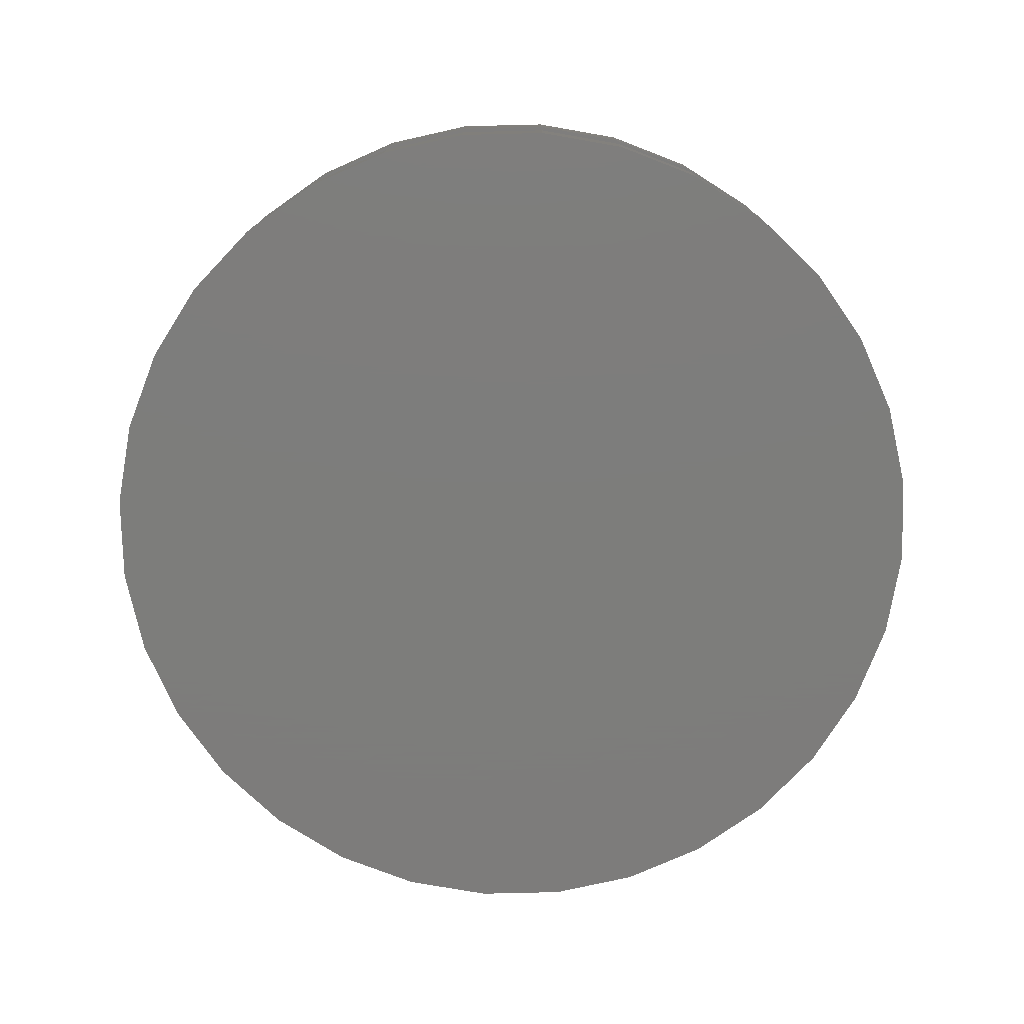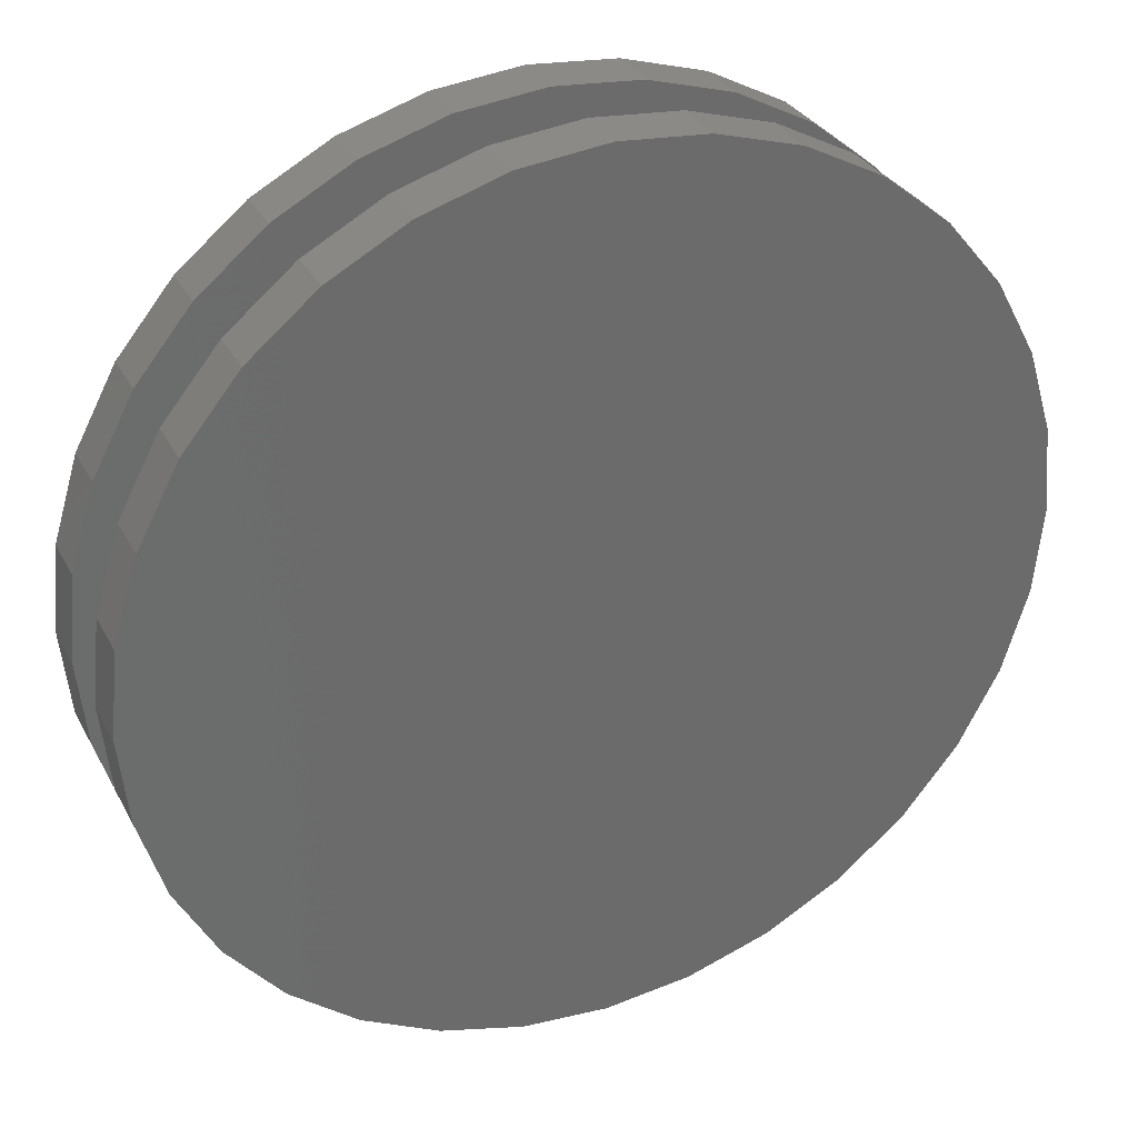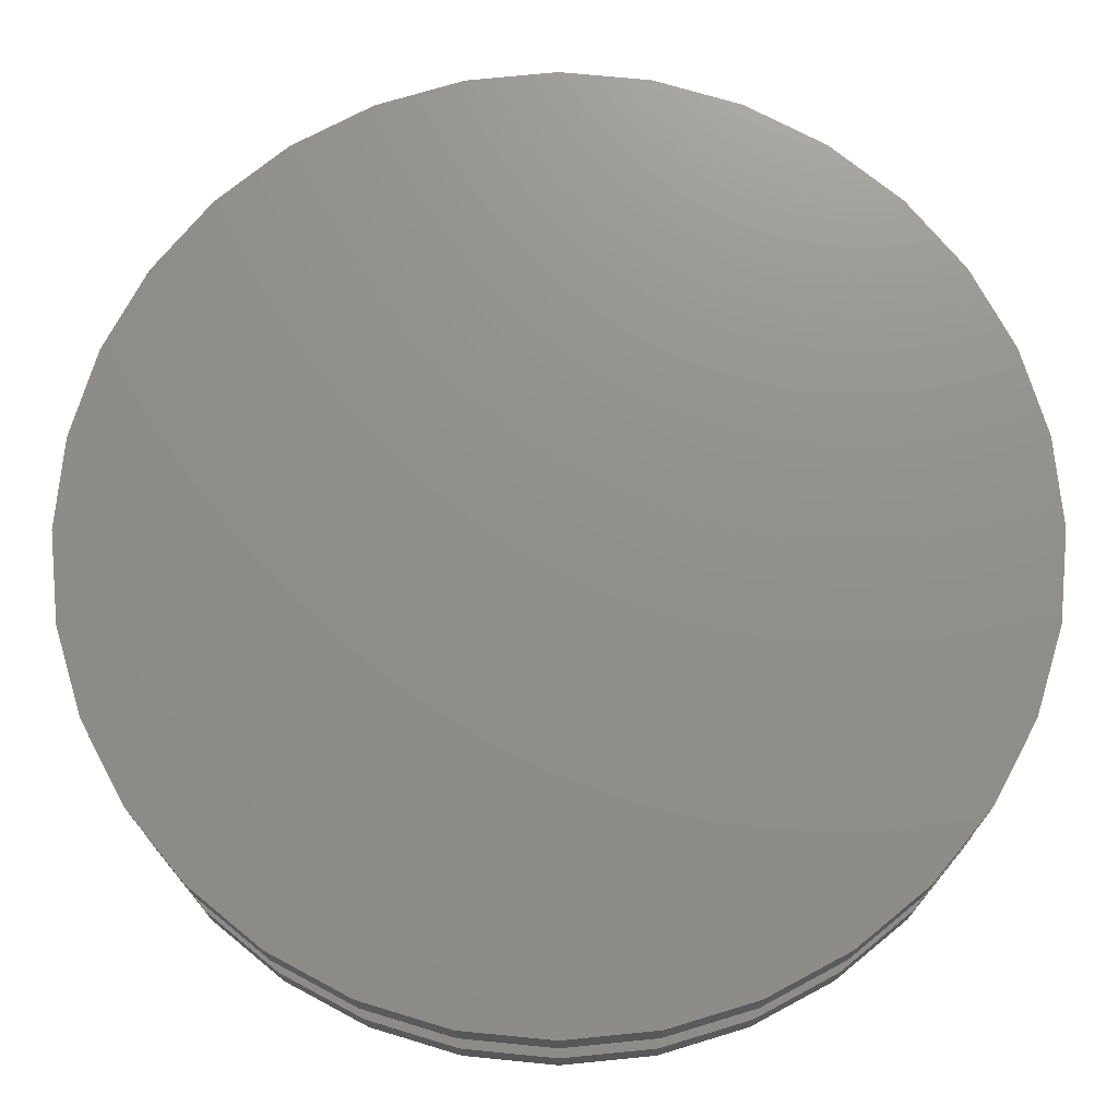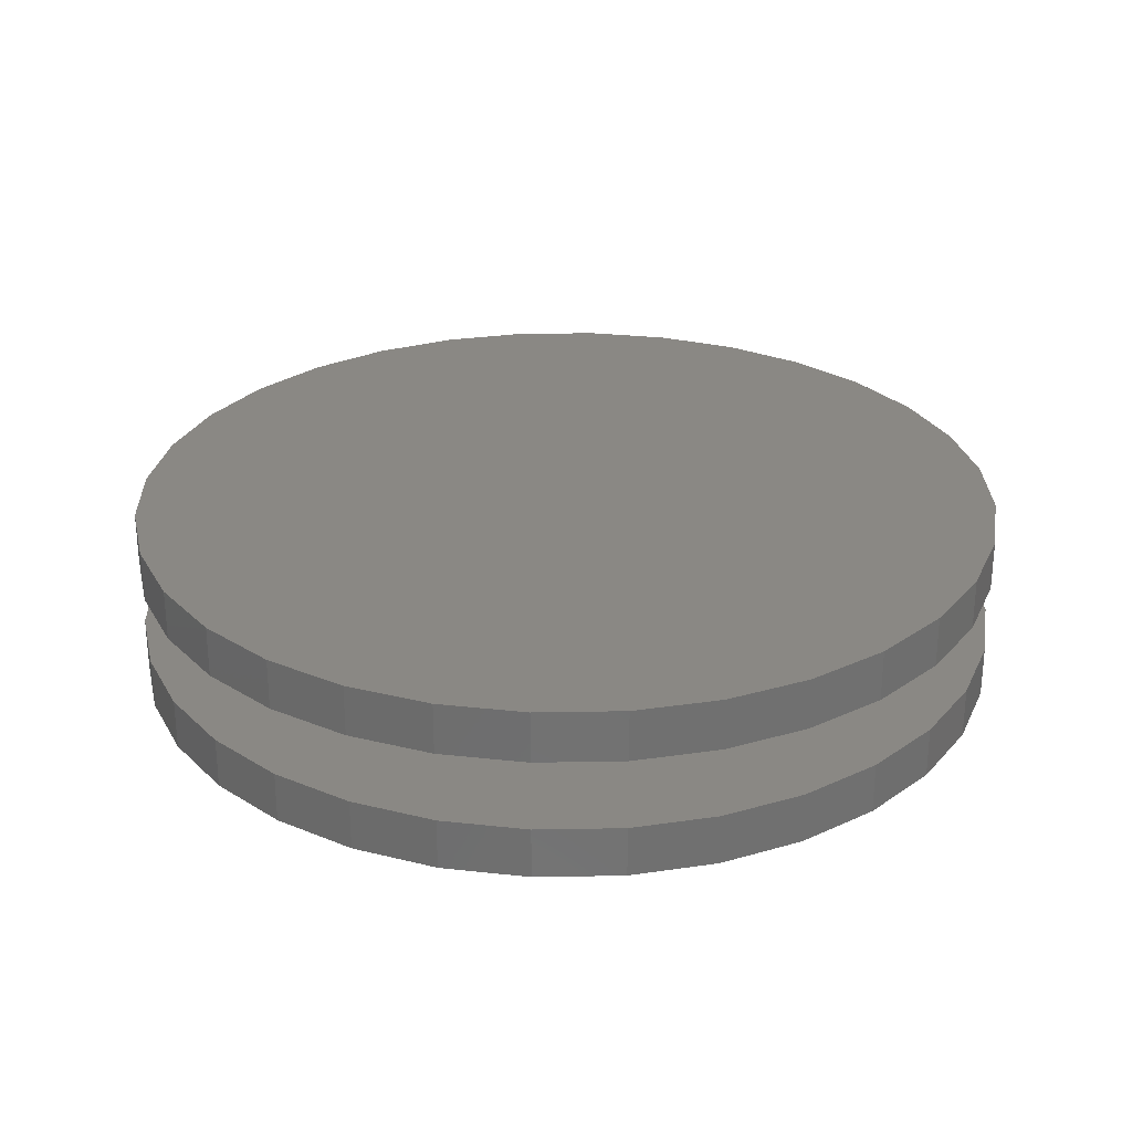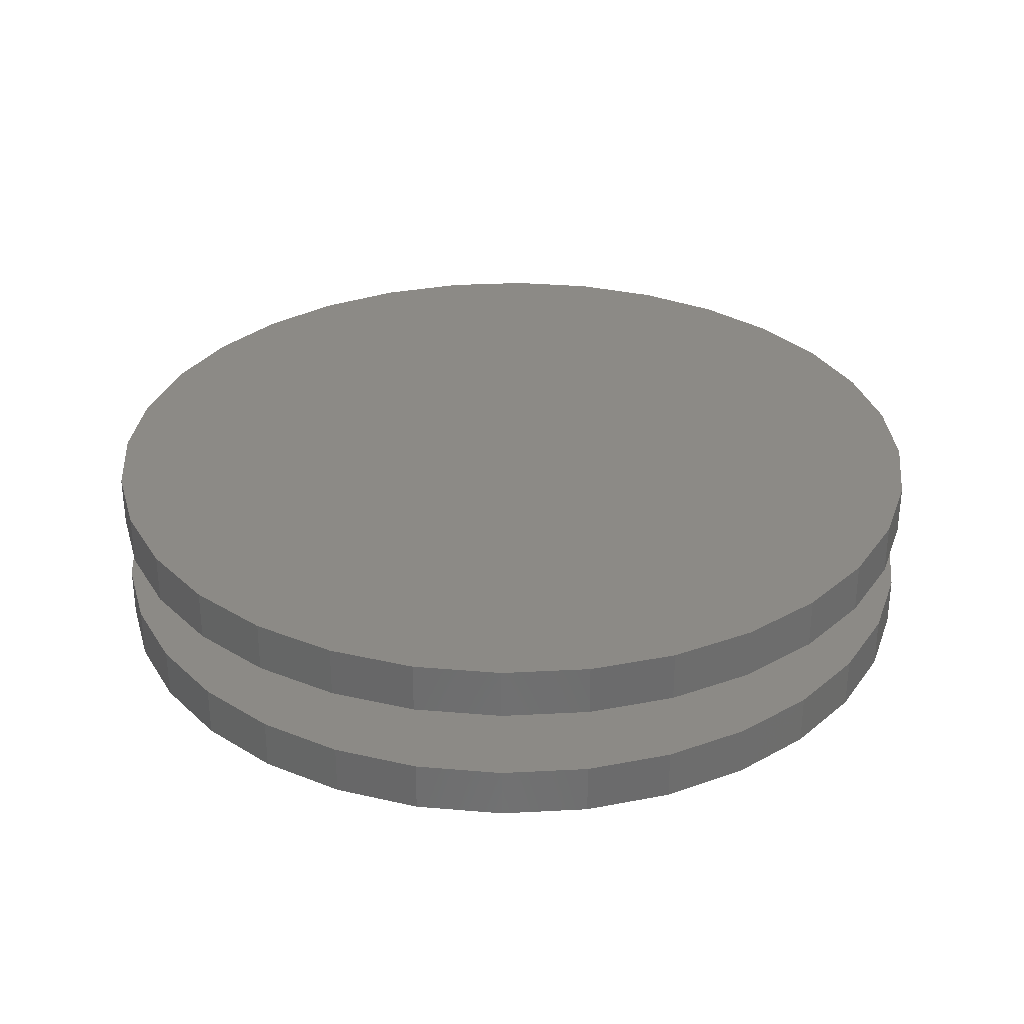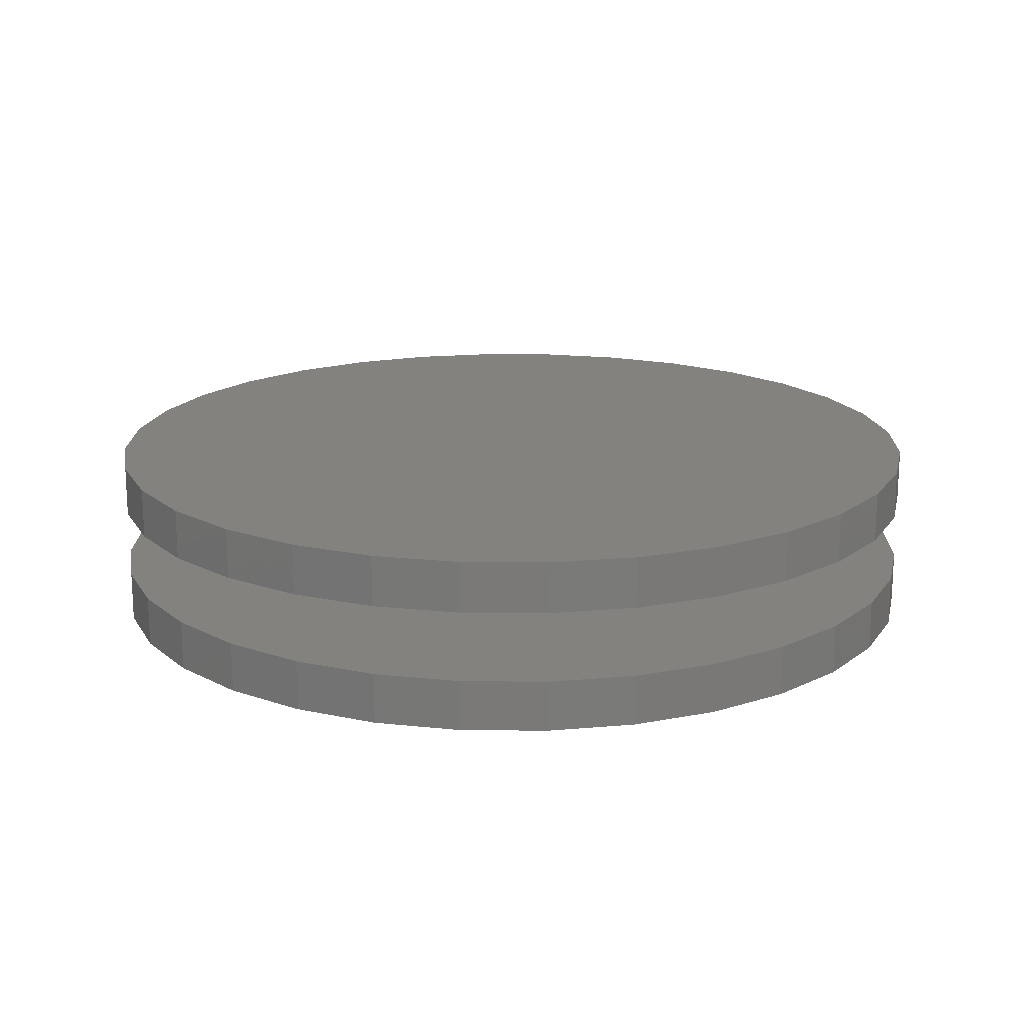
<metadata>
{"format":"stl","ext":"stl","renderer":"f3d","projection":"perspective","resolution":1024,"background":"white","views":[{"elev":-76.5,"azim":-150.5,"up":"+Z"},{"elev":32.2,"azim":155.7,"up":"+Y"},{"elev":-17.2,"azim":-179.8,"up":"+Y"},{"elev":27.6,"azim":37.8,"up":"+Z"},{"elev":31.3,"azim":-167.4,"up":"+Z"},{"elev":17.3,"azim":164.1,"up":"+Z"}]}
</metadata>
<code>
# stl→obj: 128 verts, 248 faces
v -0.5289 6.574e-17 0.1484
v -0.5289 6.574e-17 0.2109
v -0.5186 0.1047 0.1484
v -0.5186 0.1047 0.2109
v -0.4881 0.2054 0.1484
v -0.4881 0.2054 0.2109
v -0.4385 0.2983 0.1484
v -0.4385 0.2983 0.2109
v -0.3717 0.3796 0.1484
v -0.3717 0.3796 0.2109
v -0.2904 0.4464 0.1484
v -0.2904 0.4464 0.2109
v -0.1975 0.496 0.1484
v -0.1975 0.496 0.2109
v -0.09684 0.5265 0.1484
v -0.09684 0.5265 0.2109
v 0.007895 0.5368 0.1484
v 0.007895 0.5368 0.2109
v 0.1126 0.5265 0.1484
v 0.1126 0.5265 0.2109
v 0.2133 0.496 0.1484
v 0.2133 0.496 0.2109
v 0.3061 0.4464 0.1484
v 0.3061 0.4464 0.2109
v 0.3875 0.3796 0.1484
v 0.3875 0.3796 0.2109
v 0.4543 0.2983 0.1484
v 0.4543 0.2983 0.2109
v 0.5039 0.2054 0.1484
v 0.5039 0.2054 0.2109
v 0.5344 0.1047 0.1484
v 0.5344 0.1047 0.2109
v 0.5447 -1.315e-16 0.1484
v 0.5447 0 0.2109
v -0.5289 6.574e-17 0
v -0.5289 6.574e-17 0.0625
v -0.5186 0.1047 0
v -0.5186 0.1047 0.0625
v -0.4881 0.2054 0
v -0.4881 0.2054 0.0625
v -0.4385 0.2983 0
v -0.4385 0.2983 0.0625
v -0.3717 0.3796 0
v -0.3717 0.3796 0.0625
v -0.2904 0.4464 0
v -0.2904 0.4464 0.0625
v -0.1975 0.496 0
v -0.1975 0.496 0.0625
v -0.09684 0.5265 0
v -0.09684 0.5265 0.0625
v 0.007895 0.5368 0
v 0.007895 0.5368 0.0625
v 0.1126 0.5265 0
v 0.1126 0.5265 0.0625
v 0.2133 0.496 0
v 0.2133 0.496 0.0625
v 0.3061 0.4464 0
v 0.3061 0.4464 0.0625
v 0.3875 0.3796 0
v 0.3875 0.3796 0.0625
v 0.4543 0.2983 0
v 0.4543 0.2983 0.0625
v 0.5039 0.2054 0
v 0.5039 0.2054 0.0625
v 0.5344 0.1047 0
v 0.5344 0.1047 0.0625
v 0.5447 0 0
v 0.5447 0 0.0625
v 0.5344 -0.1047 0.1484
v 0.5344 -0.1047 0.2109
v 0.5039 -0.2054 0.1484
v 0.5039 -0.2054 0.2109
v 0.4543 -0.2983 0.1484
v 0.4543 -0.2983 0.2109
v 0.3875 -0.3796 0.1484
v 0.3875 -0.3796 0.2109
v 0.3061 -0.4464 0.1484
v 0.3061 -0.4464 0.2109
v 0.2133 -0.496 0.1484
v 0.2133 -0.496 0.2109
v 0.1126 -0.5265 0.1484
v 0.1126 -0.5265 0.2109
v 0.007895 -0.5368 0.1484
v 0.007895 -0.5368 0.2109
v -0.09684 -0.5265 0.1484
v -0.09684 -0.5265 0.2109
v -0.1975 -0.496 0.1484
v -0.1975 -0.496 0.2109
v -0.2904 -0.4464 0.1484
v -0.2904 -0.4464 0.2109
v -0.3717 -0.3796 0.1484
v -0.3717 -0.3796 0.2109
v -0.4385 -0.2983 0.1484
v -0.4385 -0.2983 0.2109
v -0.4881 -0.2054 0.1484
v -0.4881 -0.2054 0.2109
v -0.5186 -0.1047 0.1484
v -0.5186 -0.1047 0.2109
v 0.5344 -0.1047 0
v 0.5344 -0.1047 0.0625
v 0.5039 -0.2054 0
v 0.5039 -0.2054 0.0625
v 0.4543 -0.2983 0
v 0.4543 -0.2983 0.0625
v 0.3875 -0.3796 0
v 0.3875 -0.3796 0.0625
v 0.3061 -0.4464 0
v 0.3061 -0.4464 0.0625
v 0.2133 -0.496 0
v 0.2133 -0.496 0.0625
v 0.1126 -0.5265 0
v 0.1126 -0.5265 0.0625
v 0.007895 -0.5368 0
v 0.007895 -0.5368 0.0625
v -0.09684 -0.5265 0
v -0.09684 -0.5265 0.0625
v -0.1975 -0.496 0
v -0.1975 -0.496 0.0625
v -0.2904 -0.4464 0
v -0.2904 -0.4464 0.0625
v -0.3717 -0.3796 0
v -0.3717 -0.3796 0.0625
v -0.4385 -0.2983 0
v -0.4385 -0.2983 0.0625
v -0.4881 -0.2054 0
v -0.4881 -0.2054 0.0625
v -0.5186 -0.1047 0
v -0.5186 -0.1047 0.0625
f 1 2 3
f 3 2 4
f 3 4 5
f 5 4 6
f 5 6 7
f 7 6 8
f 7 8 9
f 9 8 10
f 9 10 11
f 11 10 12
f 11 12 13
f 13 12 14
f 13 14 15
f 15 14 16
f 15 16 17
f 17 16 18
f 17 18 19
f 19 18 20
f 19 20 21
f 21 20 22
f 21 22 23
f 23 22 24
f 23 24 25
f 25 24 26
f 25 26 27
f 27 26 28
f 27 28 29
f 29 28 30
f 29 30 31
f 31 30 32
f 31 32 33
f 33 32 34
f 35 36 37
f 37 36 38
f 37 38 39
f 39 38 40
f 39 40 41
f 41 40 42
f 41 42 43
f 43 42 44
f 43 44 45
f 45 44 46
f 45 46 47
f 47 46 48
f 47 48 49
f 49 48 50
f 49 50 51
f 51 50 52
f 51 52 53
f 53 52 54
f 53 54 55
f 55 54 56
f 55 56 57
f 57 56 58
f 57 58 59
f 59 58 60
f 59 60 61
f 61 60 62
f 61 62 63
f 63 62 64
f 63 64 65
f 65 64 66
f 65 66 67
f 67 66 68
f 33 34 69
f 69 34 70
f 69 70 71
f 71 70 72
f 71 72 73
f 73 72 74
f 73 74 75
f 75 74 76
f 75 76 77
f 77 76 78
f 77 78 79
f 79 78 80
f 79 80 81
f 81 80 82
f 81 82 83
f 83 82 84
f 83 84 85
f 85 84 86
f 85 86 87
f 87 86 88
f 87 88 89
f 89 88 90
f 89 90 91
f 91 90 92
f 91 92 93
f 93 92 94
f 93 94 95
f 95 94 96
f 95 96 97
f 97 96 98
f 97 98 1
f 1 98 2
f 67 68 99
f 99 68 100
f 99 100 101
f 101 100 102
f 101 102 103
f 103 102 104
f 103 104 105
f 105 104 106
f 105 106 107
f 107 106 108
f 107 108 109
f 109 108 110
f 109 110 111
f 111 110 112
f 111 112 113
f 113 112 114
f 113 114 115
f 115 114 116
f 115 116 117
f 117 116 118
f 117 118 119
f 119 118 120
f 119 120 121
f 121 120 122
f 121 122 123
f 123 122 124
f 123 124 125
f 125 124 126
f 125 126 127
f 127 126 128
f 127 128 35
f 35 128 36
f 50 54 52
f 54 50 56
f 56 50 48
f 56 48 58
f 58 48 46
f 58 46 60
f 60 46 44
f 60 44 62
f 62 44 42
f 62 42 64
f 64 42 40
f 64 40 66
f 66 40 38
f 66 38 68
f 68 38 36
f 68 36 100
f 100 36 128
f 100 128 102
f 102 128 126
f 102 126 104
f 104 126 124
f 104 124 106
f 106 124 122
f 106 122 108
f 108 122 120
f 108 120 110
f 110 120 118
f 110 118 112
f 112 118 116
f 112 116 114
f 17 19 15
f 83 85 81
f 81 85 87
f 81 87 79
f 79 87 89
f 79 89 77
f 77 89 91
f 77 91 75
f 75 91 93
f 75 93 73
f 73 93 95
f 73 95 71
f 71 95 97
f 71 97 69
f 69 97 1
f 69 1 33
f 33 1 3
f 33 3 31
f 31 3 5
f 31 5 29
f 29 5 7
f 29 7 27
f 27 7 9
f 27 9 25
f 25 9 11
f 25 11 23
f 23 11 13
f 23 13 21
f 21 13 15
f 21 15 19
f 16 20 18
f 20 16 22
f 22 16 14
f 22 14 24
f 24 14 12
f 24 12 26
f 26 12 10
f 26 10 28
f 28 10 8
f 28 8 30
f 30 8 6
f 30 6 32
f 32 6 4
f 32 4 34
f 34 4 2
f 34 2 70
f 70 2 98
f 70 98 72
f 72 98 96
f 72 96 74
f 74 96 94
f 74 94 76
f 76 94 92
f 76 92 78
f 78 92 90
f 78 90 80
f 80 90 88
f 80 88 82
f 82 88 86
f 82 86 84
f 51 53 49
f 113 115 111
f 111 115 117
f 111 117 109
f 109 117 119
f 109 119 107
f 107 119 121
f 107 121 105
f 105 121 123
f 105 123 103
f 103 123 125
f 103 125 101
f 101 125 127
f 101 127 99
f 99 127 35
f 99 35 67
f 67 35 37
f 67 37 65
f 65 37 39
f 65 39 63
f 63 39 41
f 63 41 61
f 61 41 43
f 61 43 59
f 59 43 45
f 59 45 57
f 57 45 47
f 57 47 55
f 55 47 49
f 55 49 53

</code>
